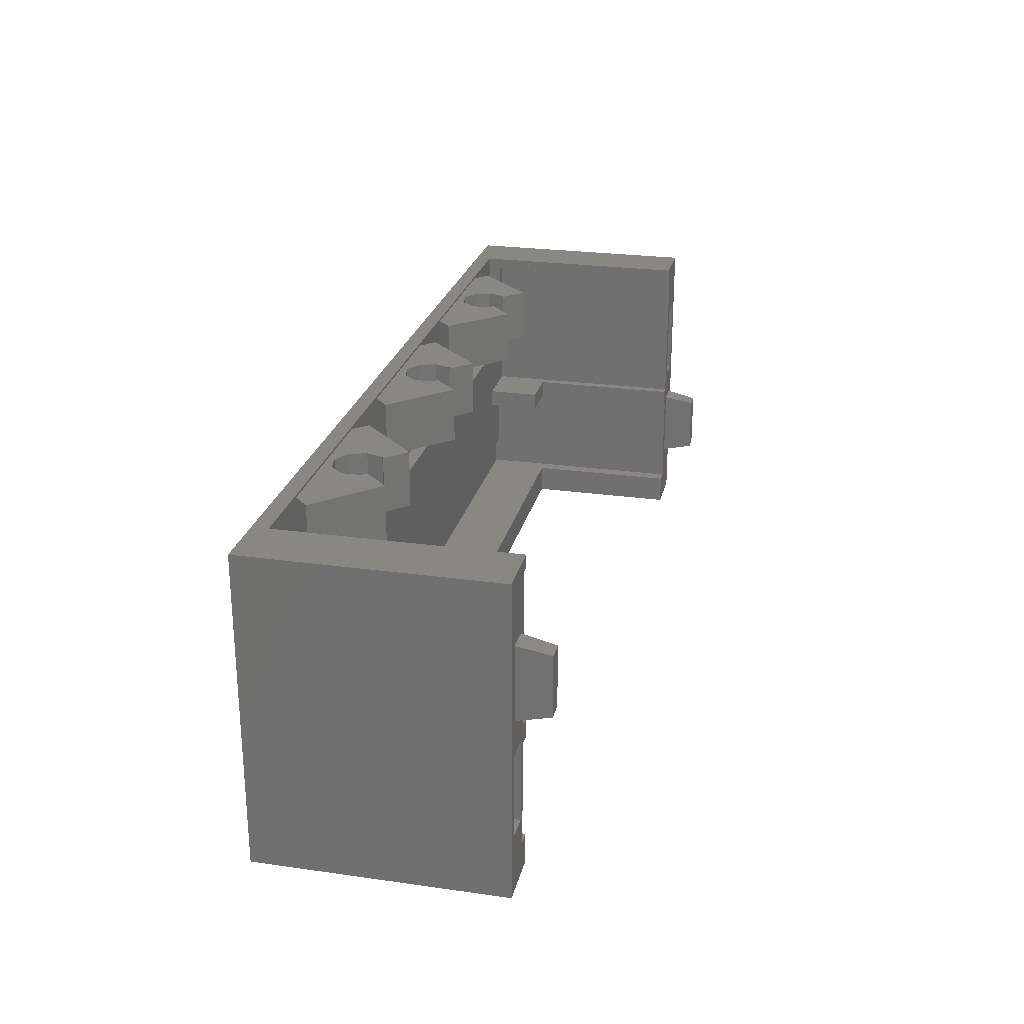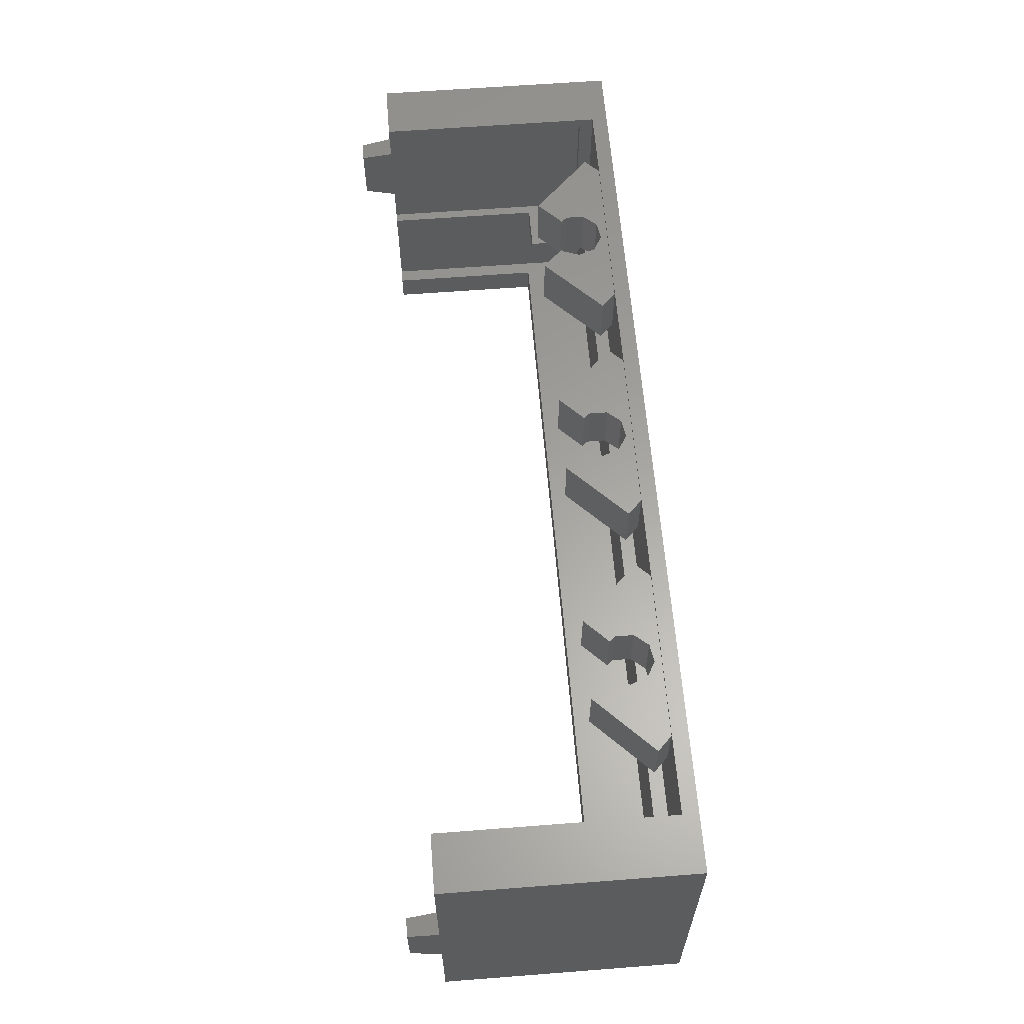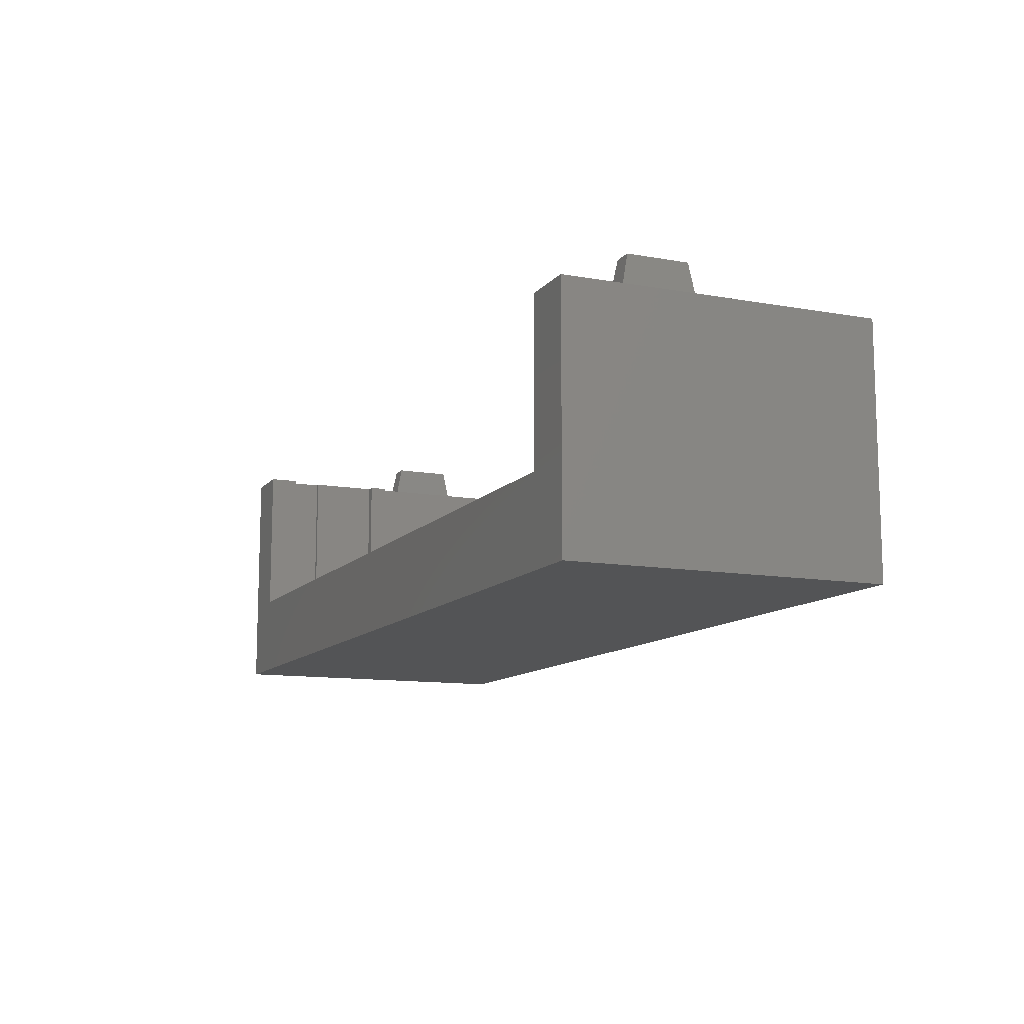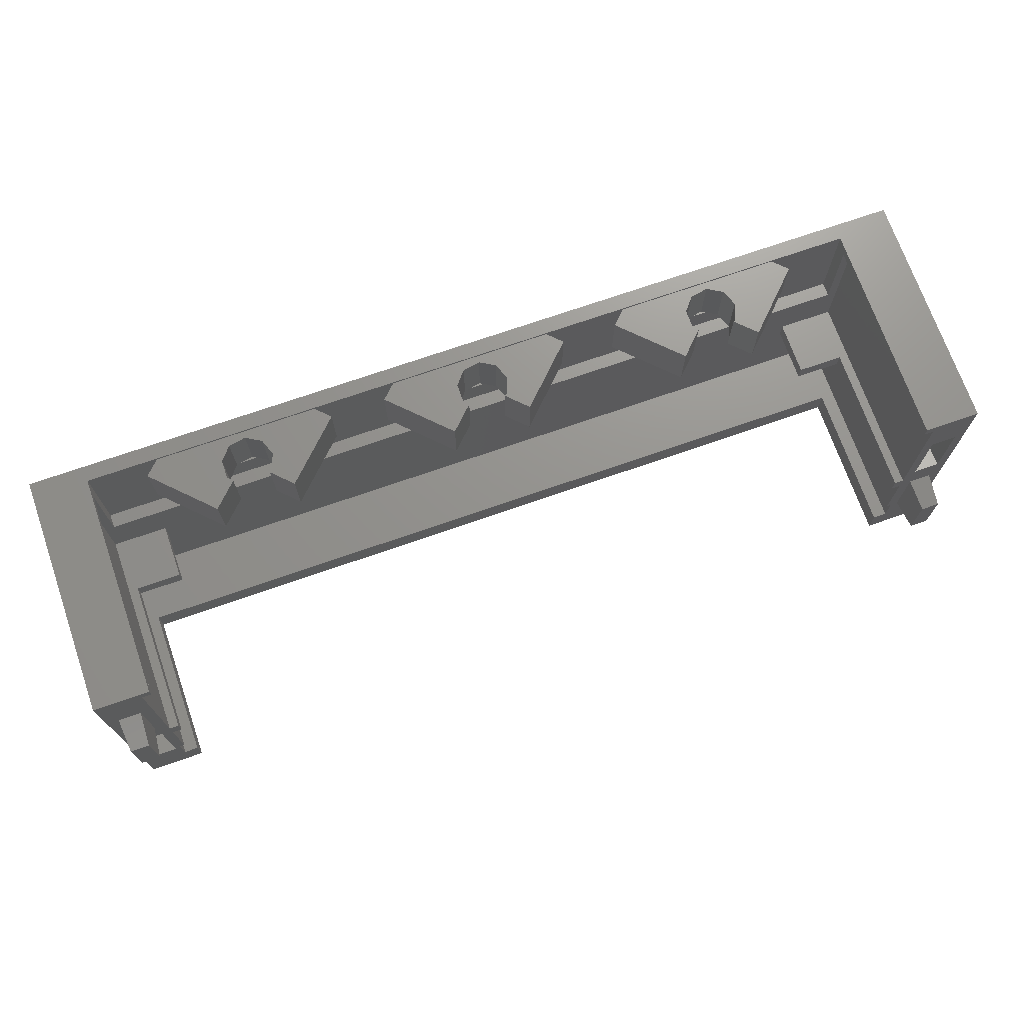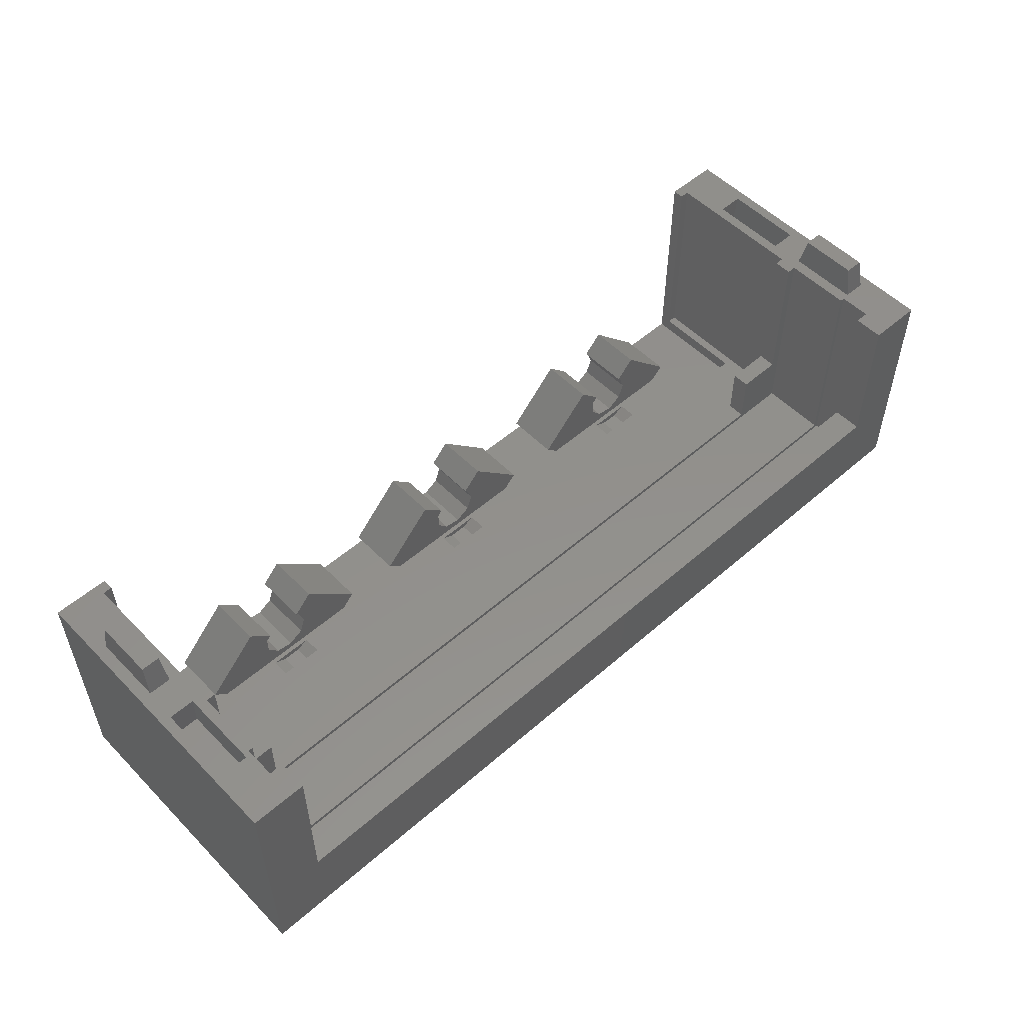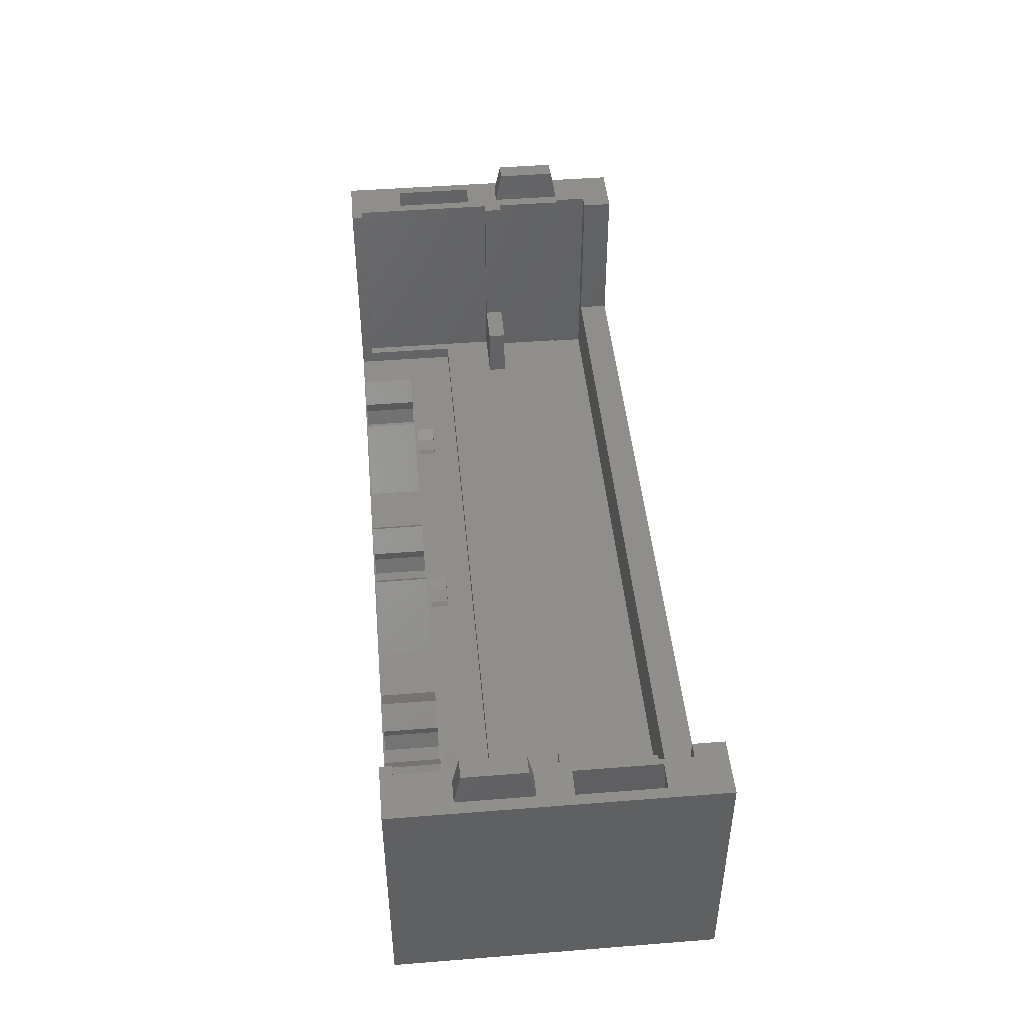
<metadata>
{"format":"stl","ext":"stl","renderer":"f3d","projection":"perspective","resolution":1024,"background":"white","views":[{"elev":24.9,"azim":-77.1,"up":"+Y"},{"elev":61.5,"azim":85.5,"up":"+Y"},{"elev":-11.4,"azim":66.6,"up":"+Z"},{"elev":71.6,"azim":-19.3,"up":"+Y"},{"elev":53.3,"azim":-43.0,"up":"+Z"},{"elev":45.7,"azim":-95.2,"up":"+Z"}]}
</metadata>
<code>
# stl→obj: 214 verts, 424 faces
v -3.719 19.9 1
v -3.5 12.8 4.5
v -3.5 19.2 4.5
v -3.719 12.1 1
v -1.5 12.8 4.5
v -1.281 19.9 1
v -1.5 19.2 4.5
v -1.281 12.1 1
v 90.78 7.9 1
v 91 0.8 4.5
v 91 7.2 4.5
v 90.78 0.1 1
v 93 0.8 4.5
v 93.22 7.9 1
v 93 7.2 4.5
v 93.22 0.1 1
v 75.63 20.5 -15.92
v 81.71 26.5 -22
v 75.63 26.5 -15.92
v 81.71 20.5 -22
v 80.21 26.5 -23.5
v 80.21 20.5 -23.5
v 66.98 20.5 -15.92
v 68.97 20.5 -19.04
v 69.49 20.5 -18.42
v 60.9 20.5 -22
v 62.4 20.5 -23.5
v 68.97 20.5 -20.96
v 70.2 20.5 -22.42
v 72.09 20.5 -22.76
v 73.74 20.5 -18.2
v 73.49 20.5 -18.06
v 74.4 20.5 -20
v 73.74 20.5 -21.8
v 73.49 26.5 -18.06
v 73.74 26.5 -18.2
v 74.4 26.5 -20
v 73.74 26.5 -21.8
v 72.09 26.5 -22.76
v 68.97 26.5 -19.04
v 66.98 26.5 -15.92
v 69.49 26.5 -18.42
v 62.4 26.5 -23.5
v 68.97 26.5 -20.96
v 60.9 26.5 -22
v 70.2 26.5 -22.42
v 21.93 20.5 -15.92
v 28.01 26.5 -22
v 21.93 26.5 -15.92
v 28.01 20.5 -22
v 26.51 26.5 -23.5
v 26.51 20.5 -23.5
v 13.28 20.5 -15.92
v 15.27 20.5 -19.04
v 15.79 20.5 -18.42
v 7.2 20.5 -22
v 8.7 20.5 -23.5
v 15.27 20.5 -20.96
v 16.5 20.5 -22.42
v 18.39 20.5 -22.76
v 20.04 20.5 -18.2
v 19.79 20.5 -18.06
v 20.7 20.5 -20
v 20.04 20.5 -21.8
v 19.79 26.5 -18.06
v 20.04 26.5 -18.2
v 20.7 26.5 -20
v 20.04 26.5 -21.8
v 18.39 26.5 -22.76
v 15.27 26.5 -19.04
v 13.28 26.5 -15.92
v 15.79 26.5 -18.42
v 8.7 26.5 -23.5
v 15.27 26.5 -20.96
v 7.2 26.5 -22
v 16.5 26.5 -22.42
v 48.78 26.5 -15.92
v 54.86 20.5 -22
v 54.86 26.5 -22
v 48.78 20.5 -15.92
v 53.36 26.5 -23.5
v 53.36 20.5 -23.5
v 40.13 20.5 -15.92
v 42.12 20.5 -19.04
v 42.64 20.5 -18.42
v 34.05 20.5 -22
v 35.55 20.5 -23.5
v 42.12 20.5 -20.96
v 43.35 20.5 -22.42
v 45.24 20.5 -22.76
v 46.89 20.5 -18.2
v 46.64 20.5 -18.06
v 47.55 20.5 -20
v 46.89 20.5 -21.8
v 46.64 26.5 -18.06
v 46.89 26.5 -18.2
v 47.55 26.5 -20
v 46.89 26.5 -21.8
v 45.24 26.5 -22.76
v 42.12 26.5 -19.04
v 40.13 26.5 -15.92
v 42.64 26.5 -18.42
v 35.55 26.5 -23.5
v 42.12 26.5 -20.96
v 34.05 26.5 -22
v 43.35 26.5 -22.42
v 72.56 18 -24.19
v 69.21 18 -23.5
v 73.99 18 -23.5
v 70.64 18 -24.19
v 72.56 20 -24.19
v 73.99 20 -23.5
v 70.64 20 -24.19
v 69.21 20 -23.5
v 18.86 18 -24.19
v 15.51 18 -23.5
v 20.29 18 -23.5
v 16.94 18 -24.19
v 18.86 20 -24.19
v 20.29 20 -23.5
v 16.94 20 -24.19
v 15.51 20 -23.5
v 45.71 18 -24.19
v 42.36 18 -23.5
v 47.14 18 -23.5
v 43.79 18 -24.19
v 45.71 20 -24.19
v 47.14 20 -23.5
v 43.79 20 -24.19
v 42.36 20 -23.5
v -5 -6.737 -25.2
v 94.5 26.74 -25.2
v 94.5 -6.737 -25.2
v -5 26.74 -25.2
v 0 9.5 1
v 0 25.5 -22
v 0 25.5 1
v 0 9.5 -22
v 89.5 9.5 -22
v 89.5 25.5 1
v 89.5 25.5 -22
v 89.5 9.5 1
v 1 25.5 -22
v 1 15 -22
v 88.5 15 -22
v 88.5 25.5 -22
v 83.5 9.5 -22
v 6 9.5 -22
v 83.5 7.5 -22
v 6 7.5 -22
v 6 9.5 -16
v 1 9.5 -16
v 1 9.5 1
v 88.5 9.5 -16
v 88.5 9.5 1
v 83.5 9.5 -16
v 1 25.5 1
v 88.5 25.5 1
v 6 7.5 -16
v 83.5 7.5 -16
v 89.5 0.009999 -22.5
v 89.5 7.5 1
v 89.5 7.5 -22.5
v 89.5 0.009999 1
v 0 7.5 1
v 1 7.5 -16
v 1 7.5 1
v 0 7.5 -22.5
v 88.5 7.5 -16
v 88.5 7.5 1
v 0 0.009999 -22.5
v 0 0.009999 1
v -0.5 -3.475 1
v -0.5 0.009999 -23
v -0.5 0.009999 1
v -0.5 -3.475 -23
v 90 -3.475 -23
v 90 0.009999 1
v 90 0.009999 -23
v 90 -3.475 1
v 88.5 -3.475 -16
v 88.5 -3.475 1
v 1 -3.475 -16
v 1 -3.475 1
v 1 -6.737 1
v 1 -6.737 -16
v 88.5 -6.737 -16
v 88.5 -6.737 1
v 1 26.74 1
v 1 26.74 -23.5
v 1 15 -23.5
v 88.5 26.74 -23.5
v 88.5 26.74 1
v 88.5 15 -23.5
v -5 26.74 1
v -5 -6.737 1
v 94.5 -6.737 1
v 94.5 26.74 1
v -1.119 -0.42 1
v -1.119 8.42 1
v -3.881 8.42 1
v -3.881 -0.42 1
v 93.38 11.58 1
v 90.62 11.58 1
v 93.38 20.42 1
v 90.62 20.42 1
v -4.013 8.84 -3.2
v -0.9875 8.84 -3.2
v -0.9875 -0.84 -3.2
v -4.013 -0.84 -3.2
v 90.49 20.84 -3.2
v 93.51 20.84 -3.2
v 93.51 11.16 -3.2
v 90.49 11.16 -3.2
f 1 2 3
f 2 1 4
f 5 6 7
f 6 5 8
f 4 5 2
f 5 4 8
f 3 5 7
f 5 3 2
f 6 3 7
f 3 6 1
f 9 10 11
f 10 9 12
f 13 14 15
f 14 13 16
f 14 11 15
f 11 14 9
f 12 13 10
f 13 12 16
f 11 13 15
f 13 11 10
f 17 18 19
f 18 17 20
f 20 21 18
f 21 20 22
f 23 24 25
f 26 24 23
f 27 24 26
f 24 27 28
f 28 27 29
f 29 27 30
f 31 17 32
f 33 17 31
f 33 20 17
f 22 33 34
f 22 34 30
f 33 22 20
f 22 30 27
f 32 19 35
f 19 32 17
f 19 36 35
f 19 37 36
f 18 37 19
f 21 37 18
f 37 21 38
f 38 21 39
f 40 41 42
f 43 40 44
f 40 45 41
f 43 44 46
f 43 46 39
f 43 39 21
f 40 43 45
f 26 41 45
f 41 26 23
f 23 42 41
f 42 23 25
f 27 45 43
f 45 27 26
f 47 48 49
f 48 47 50
f 50 51 48
f 51 50 52
f 53 54 55
f 56 54 53
f 57 54 56
f 54 57 58
f 58 57 59
f 59 57 60
f 61 47 62
f 63 47 61
f 63 50 47
f 52 63 64
f 52 64 60
f 63 52 50
f 52 60 57
f 65 47 49
f 47 65 62
f 49 66 65
f 49 67 66
f 48 67 49
f 51 67 48
f 67 51 68
f 68 51 69
f 70 71 72
f 73 70 74
f 70 75 71
f 73 74 76
f 73 76 69
f 73 69 51
f 70 73 75
f 75 53 71
f 53 75 56
f 71 55 72
f 55 71 53
f 56 73 57
f 73 56 75
f 77 78 79
f 78 77 80
f 78 81 79
f 81 78 82
f 83 84 85
f 86 84 83
f 87 84 86
f 84 87 88
f 88 87 89
f 89 87 90
f 91 80 92
f 93 80 91
f 93 78 80
f 82 93 94
f 82 94 90
f 93 82 78
f 82 90 87
f 92 77 95
f 77 92 80
f 77 96 95
f 77 97 96
f 79 97 77
f 81 97 79
f 97 81 98
f 98 81 99
f 100 101 102
f 103 100 104
f 100 105 101
f 103 104 106
f 103 106 99
f 103 99 81
f 100 103 105
f 105 83 101
f 83 105 86
f 83 102 101
f 102 83 85
f 87 105 103
f 105 87 86
f 33 36 37
f 36 33 31
f 24 44 40
f 44 24 28
f 32 36 31
f 36 32 35
f 25 40 42
f 40 25 24
f 39 34 38
f 34 39 30
f 28 46 44
f 46 28 29
f 34 37 38
f 37 34 33
f 46 30 39
f 30 46 29
f 107 108 109
f 108 107 110
f 111 109 112
f 109 111 107
f 113 112 114
f 112 113 111
f 113 107 111
f 107 113 110
f 114 110 113
f 110 114 108
f 63 66 67
f 66 63 61
f 54 74 70
f 74 54 58
f 62 66 61
f 66 62 65
f 55 70 72
f 70 55 54
f 69 64 68
f 64 69 60
f 58 76 74
f 76 58 59
f 64 67 68
f 67 64 63
f 76 60 69
f 60 76 59
f 115 116 117
f 116 115 118
f 119 117 120
f 117 119 115
f 121 120 122
f 120 121 119
f 121 115 119
f 115 121 118
f 122 118 121
f 118 122 116
f 93 96 97
f 96 93 91
f 84 104 100
f 104 84 88
f 92 96 91
f 96 92 95
f 85 100 102
f 100 85 84
f 99 94 98
f 94 99 90
f 88 106 104
f 106 88 89
f 94 97 98
f 97 94 93
f 106 90 99
f 90 106 89
f 123 124 125
f 124 123 126
f 127 125 128
f 125 127 123
f 129 128 130
f 128 129 127
f 129 123 127
f 123 129 126
f 130 126 129
f 126 130 124
f 131 132 133
f 132 131 134
f 135 136 137
f 136 135 138
f 139 140 141
f 140 139 142
f 143 136 144
f 145 141 146
f 141 145 139
f 145 147 139
f 147 148 149
f 145 148 147
f 144 148 145
f 144 138 148
f 138 144 136
f 149 148 150
f 151 148 152
f 152 135 153
f 152 138 135
f 138 152 148
f 142 154 155
f 139 154 142
f 147 154 139
f 154 147 156
f 136 157 137
f 157 136 143
f 146 140 158
f 140 146 141
f 159 148 151
f 148 159 150
f 149 156 147
f 156 149 160
f 161 162 163
f 162 161 164
f 165 166 167
f 166 150 159
f 150 168 149
f 166 168 150
f 168 166 165
f 160 149 169
f 169 162 170
f 169 163 162
f 149 163 169
f 163 149 168
f 168 161 163
f 161 168 171
f 172 168 165
f 168 172 171
f 173 174 175
f 174 173 176
f 177 178 179
f 178 177 180
f 175 171 172
f 171 174 161
f 174 171 175
f 161 178 164
f 161 179 178
f 179 161 174
f 174 177 179
f 177 174 176
f 180 181 182
f 181 177 183
f 177 181 180
f 183 173 184
f 183 176 173
f 176 183 177
f 167 152 153
f 152 167 166
f 185 183 184
f 183 185 186
f 169 155 154
f 155 169 170
f 187 182 181
f 182 187 188
f 152 159 151
f 159 152 166
f 156 169 154
f 169 156 160
f 183 187 181
f 187 183 186
f 143 189 157
f 189 143 190
f 191 143 144
f 143 191 190
f 192 146 193
f 194 146 192
f 146 194 145
f 193 146 158
f 52 122 120
f 122 57 116
f 57 122 52
f 82 130 128
f 130 87 124
f 87 130 82
f 22 114 112
f 114 27 108
f 27 114 22
f 22 192 21
f 192 43 21
f 43 81 27
f 192 81 43
f 192 103 81
f 103 51 87
f 192 51 103
f 190 51 192
f 73 190 57
f 51 190 73
f 192 22 194
f 109 22 112
f 22 109 194
f 108 194 109
f 82 27 81
f 125 27 82
f 125 82 128
f 27 125 108
f 108 125 194
f 124 194 125
f 52 87 51
f 117 87 52
f 117 52 120
f 87 117 124
f 191 124 117
f 191 117 116
f 124 191 194
f 57 191 116
f 191 57 190
f 194 144 145
f 144 194 191
f 131 195 134
f 195 131 196
f 197 132 198
f 132 197 133
f 196 186 185
f 186 131 187
f 131 186 196
f 187 197 188
f 187 133 197
f 133 187 131
f 198 192 193
f 192 132 190
f 132 192 198
f 190 195 189
f 190 134 195
f 134 190 132
f 189 137 157
f 6 135 137
f 8 135 6
f 199 165 200
f 165 199 175
f 165 175 172
f 200 135 8
f 137 1 6
f 195 4 1
f 196 201 195
f 4 195 201
f 137 195 1
f 195 137 189
f 135 167 153
f 167 135 165
f 173 185 184
f 175 199 173
f 202 173 199
f 196 173 202
f 173 196 185
f 201 196 202
f 135 200 165
f 4 200 8
f 200 4 201
f 155 162 142
f 162 155 170
f 162 9 142
f 9 162 178
f 178 162 164
f 203 9 14
f 142 9 204
f 204 9 203
f 203 198 205
f 140 205 198
f 142 206 140
f 206 142 204
f 205 140 206
f 193 140 198
f 140 193 158
f 198 203 197
f 14 197 203
f 16 197 14
f 180 16 12
f 9 178 12
f 180 12 178
f 16 180 197
f 188 180 182
f 180 188 197
f 207 200 201
f 200 207 208
f 208 199 200
f 199 208 209
f 202 207 201
f 207 202 210
f 207 209 208
f 209 207 210
f 209 202 199
f 202 209 210
f 211 205 206
f 205 211 212
f 212 203 205
f 203 212 213
f 204 211 206
f 211 204 214
f 211 213 212
f 213 211 214
f 213 204 203
f 204 213 214

</code>
